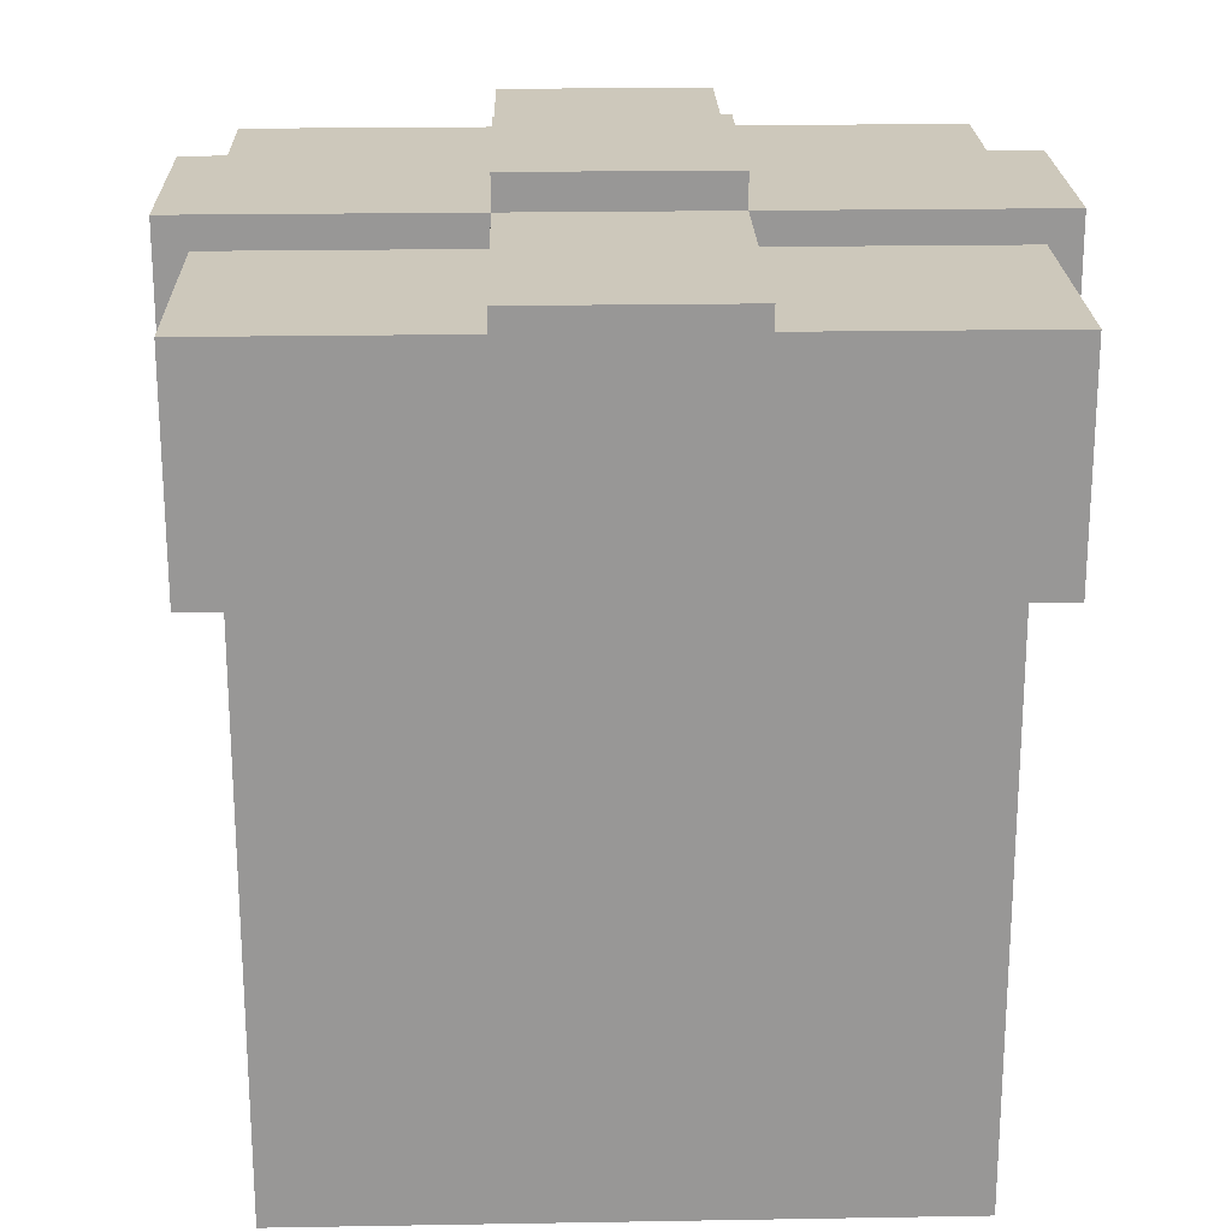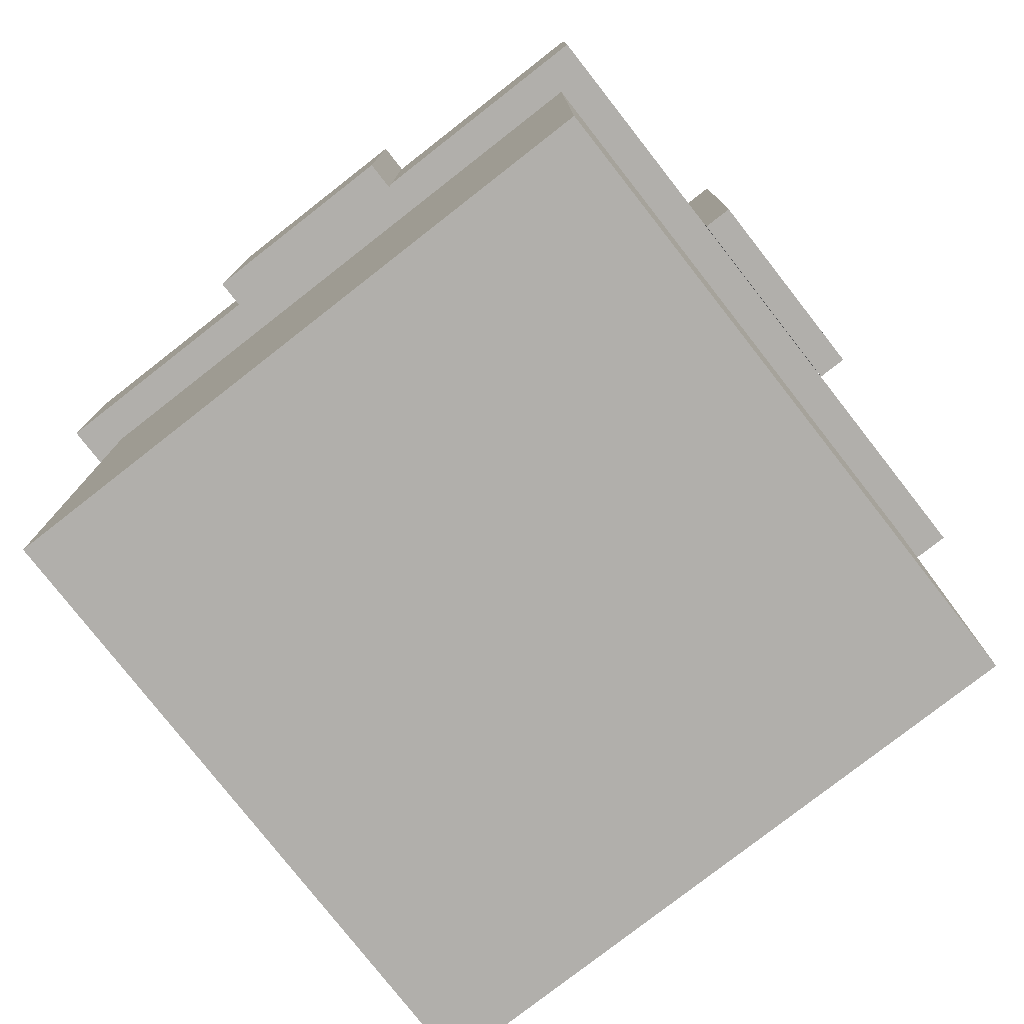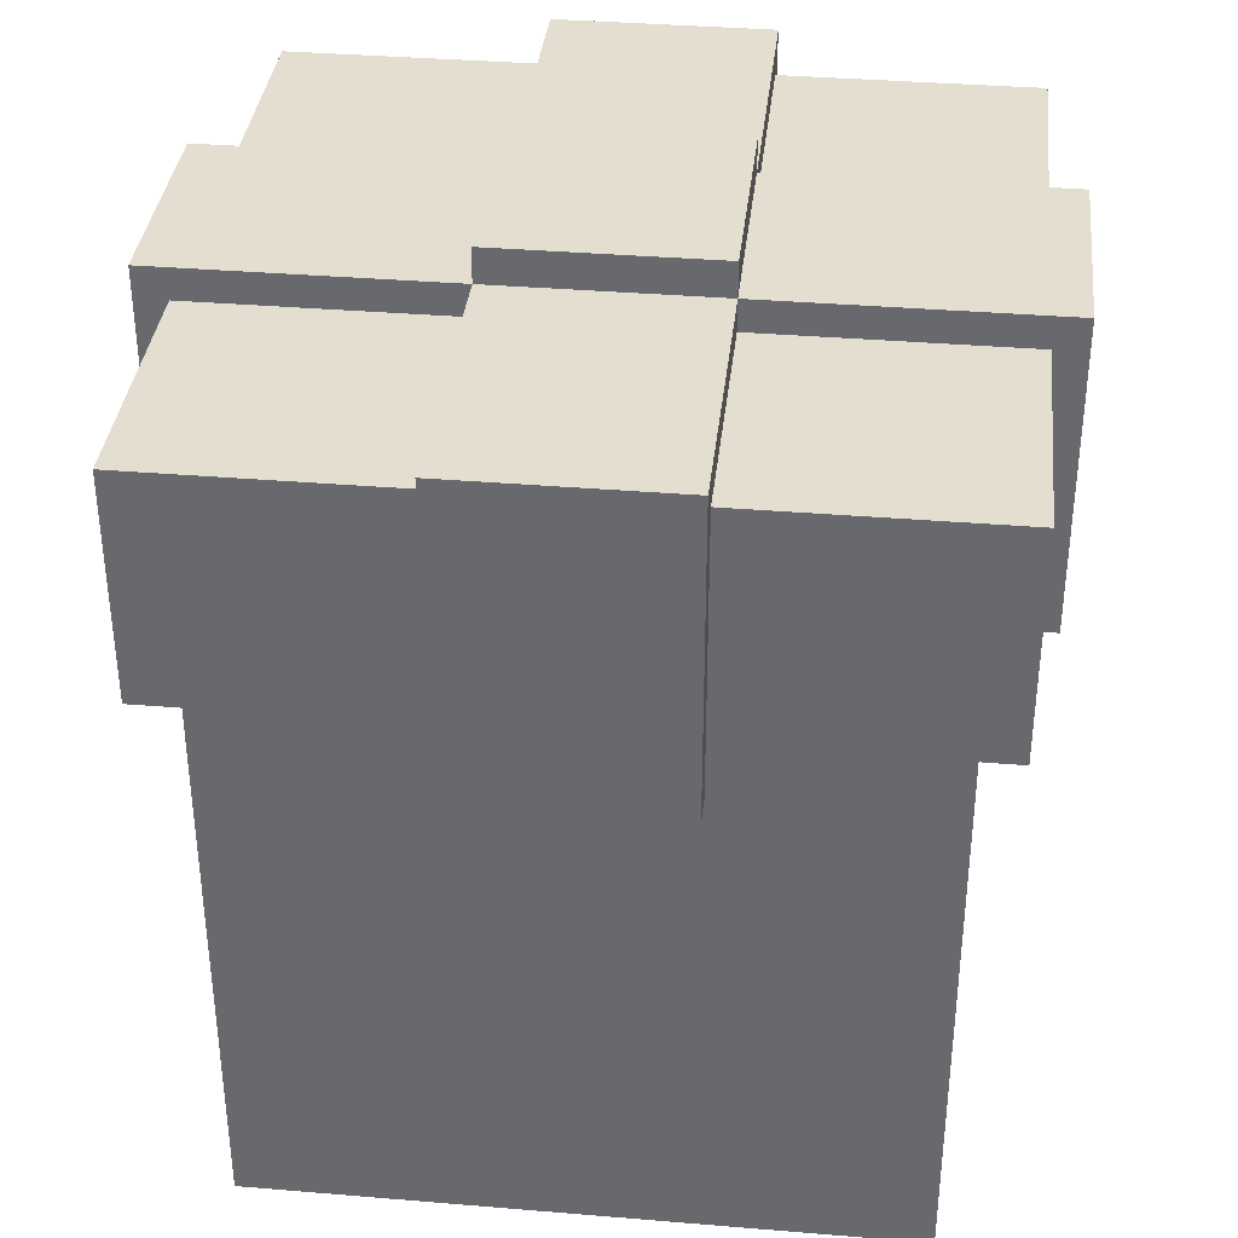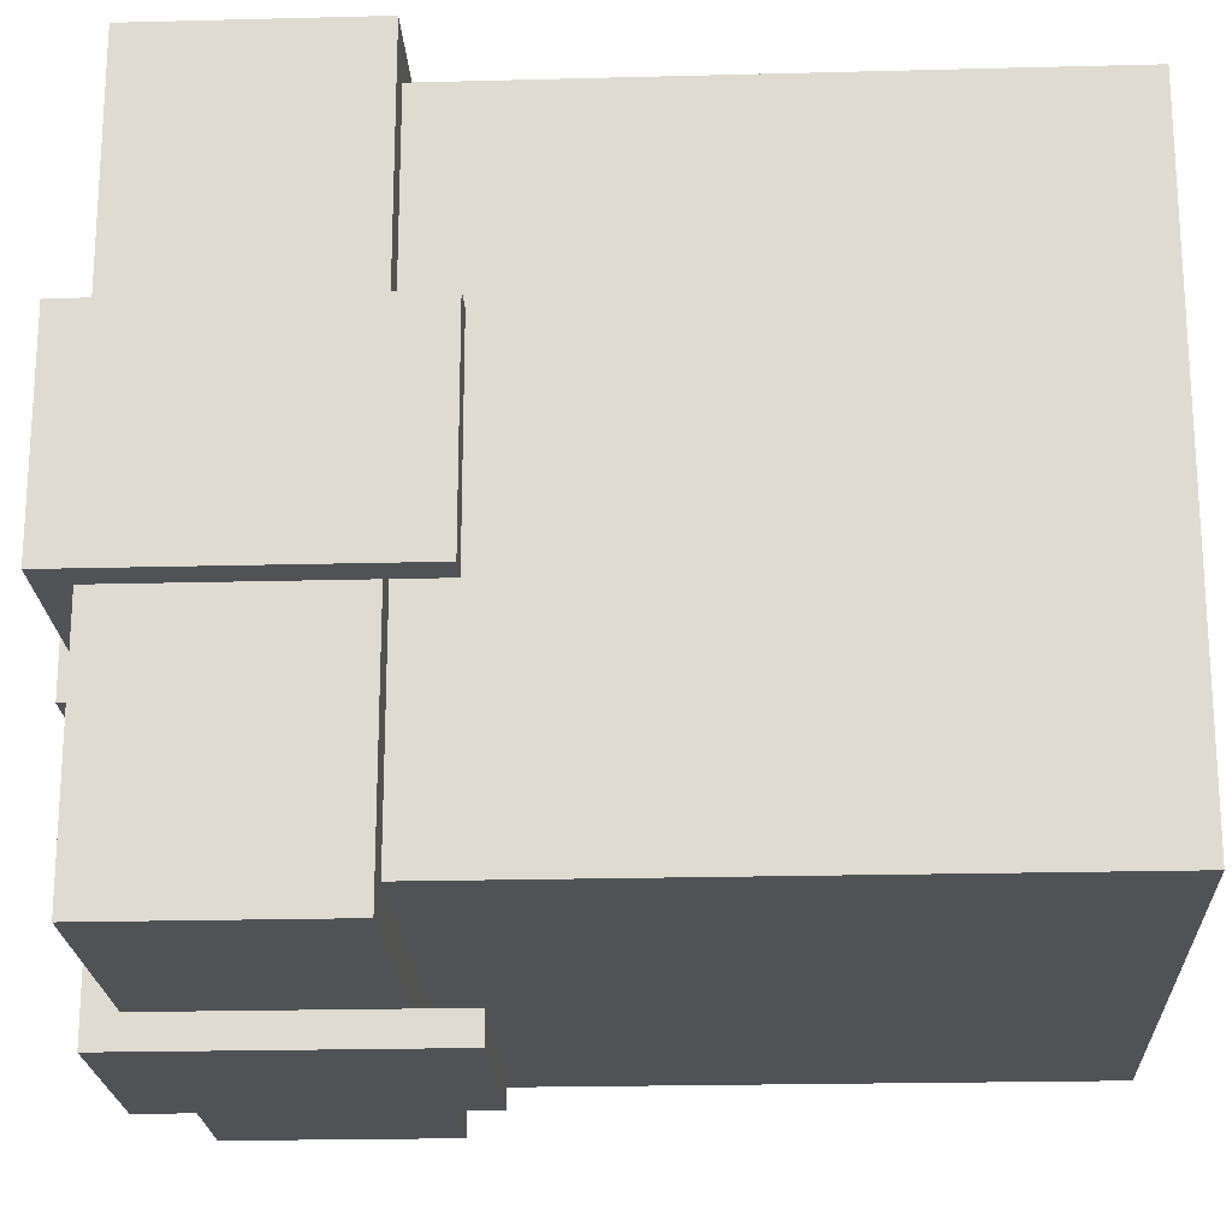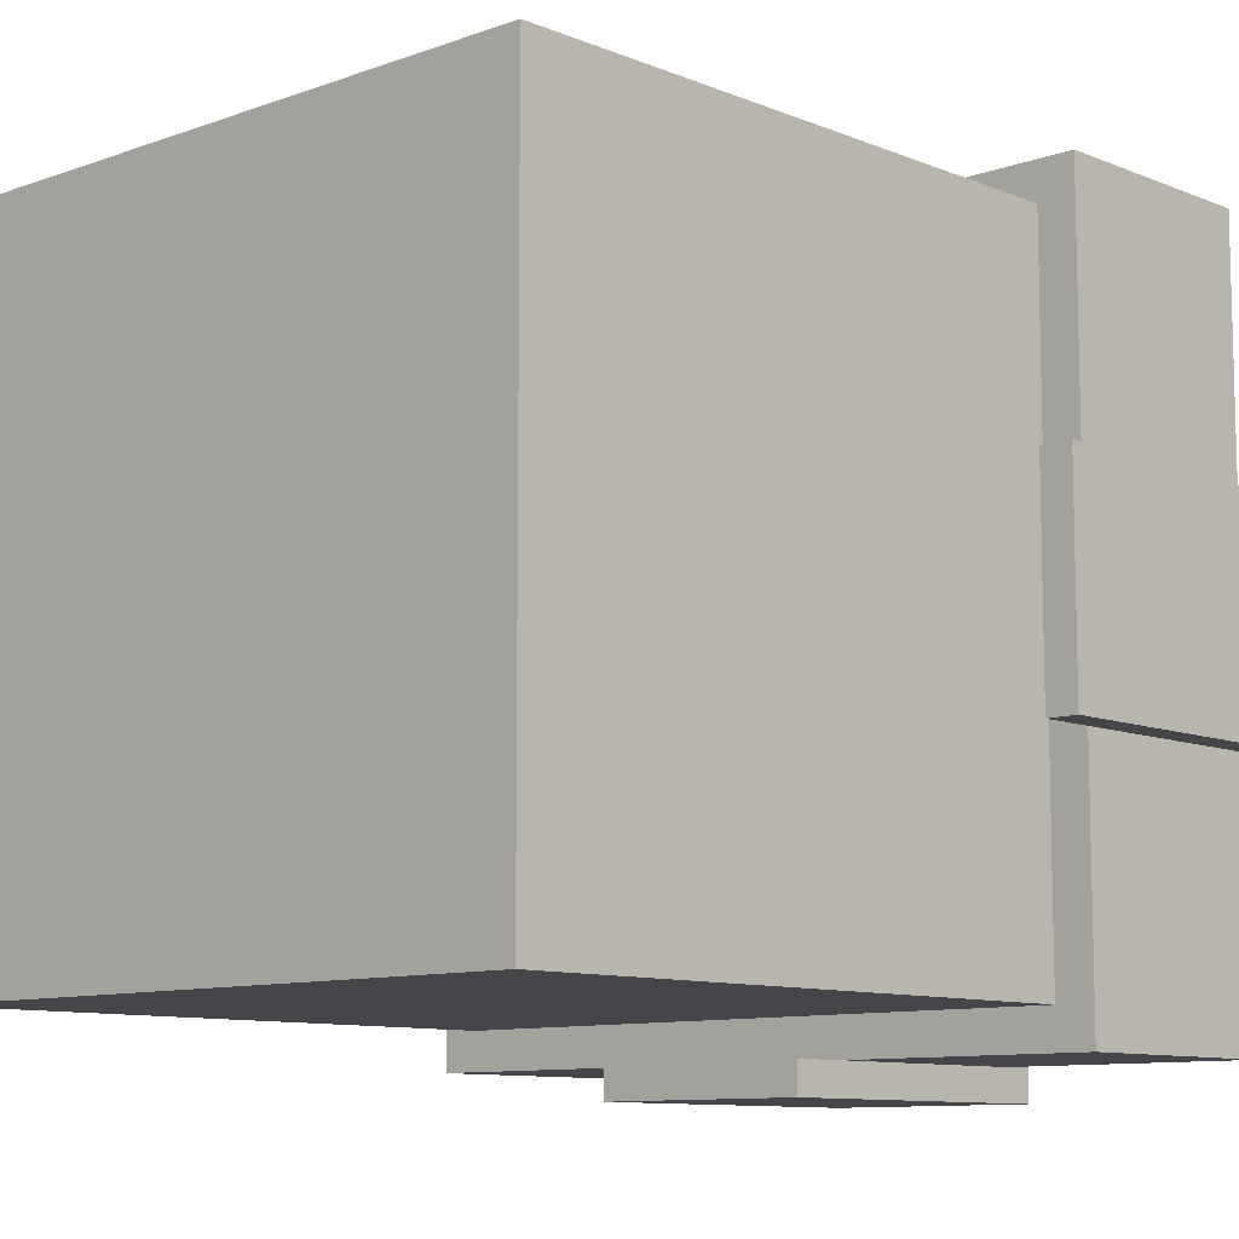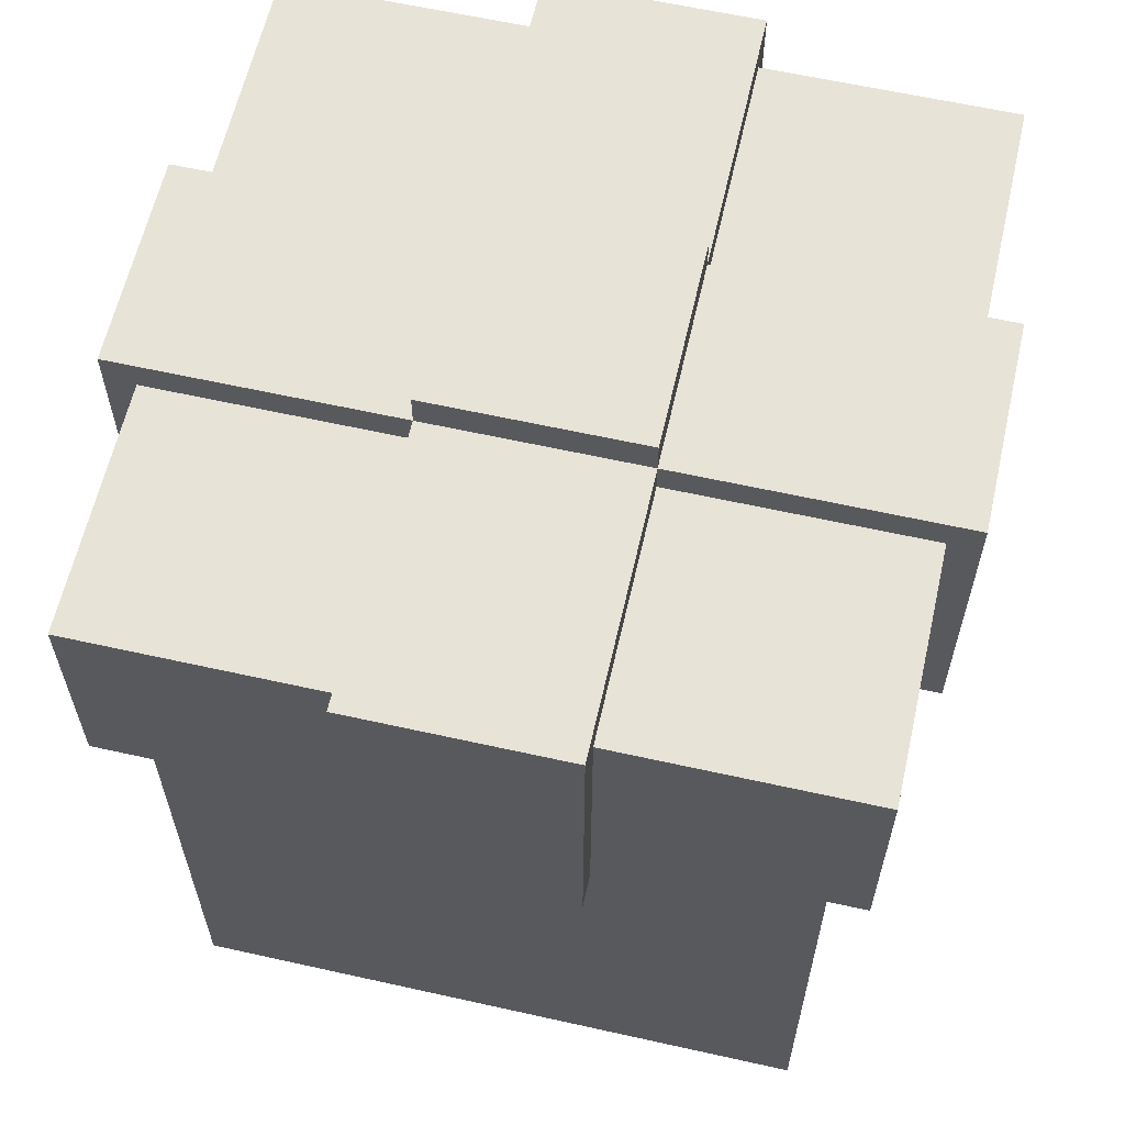
<metadata>
{"format":"obj","ext":"obj","renderer":"f3d","projection":"perspective","resolution":1024,"background":"white","views":[{"elev":21.8,"azim":-1.7,"up":"+Y"},{"elev":-78.3,"azim":-52.0,"up":"+Y"},{"elev":36.4,"azim":6.2,"up":"+Y"},{"elev":-21.1,"azim":-87.3,"up":"+Z"},{"elev":-9.7,"azim":43.3,"up":"+Z"},{"elev":61.6,"azim":-77.2,"up":"+Y"}]}
</metadata>
<code>
g default
v -39.03 -53.32 39.03
v -39.03 -53.32 13.01
v -13.01 -53.32 13.01
v -13.01 -53.32 39.03
v 13.01 -53.32 13.01
v 13.01 -53.32 39.03
v 39.03 -53.32 13.01
v 39.03 -53.32 39.03
v -39.03 -53.32 -13.01
v -13.01 -53.32 -13.01
v 13.01 -53.32 -13.01
v 39.03 -53.32 -13.01
v -39.03 -53.32 -39.03
v -13.01 -53.32 -39.03
v 13.01 -53.32 -39.03
v 39.03 -53.32 -39.03
v -43.55 45.41 43.55
v -13.01 45.41 43.55
v -13.01 45.41 13.01
v -43.55 45.41 13.01
v -13.01 49.18 47.31
v 13.01 49.18 47.31
v 13.01 49.18 13.01
v -13.01 49.18 13.01
v 13.01 45.41 43.55
v 43.55 45.41 43.55
v 43.55 45.41 13.01
v 13.01 45.41 13.01
v -47.31 49.18 13.01
v -13.01 49.18 -13.01
v -47.31 49.18 -13.01
v -13.01 53.32 13.01
v 13.01 53.32 13.01
v 13.01 53.32 -13.01
v -13.01 53.32 -13.01
v 47.31 49.18 13.01
v 47.31 49.18 -13.01
v 13.01 49.18 -13.01
v -43.55 45.41 -13.01
v -13.01 45.41 -13.01
v -13.01 45.41 -43.55
v -43.55 45.41 -43.55
v 13.01 49.18 -47.31
v -13.01 49.18 -47.31
v 13.01 45.41 -13.01
v 43.55 45.41 -13.01
v 43.55 45.41 -43.55
v 13.01 45.41 -43.55
v -13.01 18.26 39.03
v -39.03 18.26 39.03
v 13.01 18.26 39.03
v 39.03 18.26 39.03
v -43.55 18.26 43.55
v -13.01 18.26 43.55
v -13.01 18.26 47.31
v 13.01 18.26 47.31
v 13.01 18.26 43.55
v 43.55 18.26 43.55
v 39.03 18.26 13.01
v 39.03 18.26 -13.01
v 39.03 18.26 -39.03
v 43.55 18.26 13.01
v 47.31 18.26 13.01
v 47.31 18.26 -13.01
v 43.55 18.26 -13.01
v 43.55 18.26 -43.55
v 13.01 18.26 -39.03
v -13.01 18.26 -39.03
v -39.03 18.26 -39.03
v 13.01 18.26 -43.55
v 13.01 18.26 -47.31
v -13.01 18.26 -47.31
v -13.01 18.26 -43.55
v -43.55 18.26 -43.55
v -39.03 18.26 -13.01
v -39.03 18.26 13.01
v -43.55 18.26 -13.01
v -47.31 18.26 -13.01
v -47.31 18.26 13.01
v -43.55 18.26 13.01
v -13.01 11.48 43.55
v 13.01 11.48 43.55
v 13.01 11.48 47.31
v -13.01 11.48 47.31
v 43.55 11.48 13.01
v 43.55 11.48 -13.01
v 47.31 11.48 -13.01
v 47.31 11.48 13.01
v 13.01 11.48 -43.55
v -13.01 11.48 -43.55
v -13.01 11.48 -47.31
v 13.01 11.48 -47.31
v -43.55 11.48 -13.01
v -43.55 11.48 13.01
v -47.31 11.48 13.01
v -47.31 11.48 -13.01
v -13.01 45.41 43.55
v -13.01 45.41 13.01
v -43.55 45.41 13.01
v -13.01 18.26 43.55
v -43.55 18.26 13.01
v 13.01 18.26 43.55
v 43.55 18.26 -13.01
v 43.55 18.26 13.01
v -13.01 18.26 -43.55
v 13.01 18.26 -43.55
v -43.55 18.26 -13.01
v -43.55 45.41 -13.01
v -13.01 45.41 -13.01
v -13.01 45.41 -43.55
v 13.01 45.41 -43.55
v 13.01 45.41 -13.01
v 43.55 45.41 -13.01
v 43.55 45.41 13.01
v 13.01 45.41 13.01
v 13.01 45.41 43.55
g Athena_big_package:Athena_big_package
f 1 2 3 4
f 4 3 5 6
f 6 5 7 8
f 2 9 10 3
f 3 10 11 5
f 5 11 12 7
f 9 13 14 10
f 10 14 15 11
f 11 15 16 12
f 17 97 98 99
f 21 22 23 24
f 116 26 114 115
f 29 24 30 31
f 32 33 34 35
f 23 36 37 38
f 108 109 110 42
f 30 38 43 44
f 112 113 47 111
f 1 4 49 50
f 4 6 51 49
f 6 8 52 51
f 55 56 22 21
f 56 55 84 83
f 102 58 26 116
f 8 7 59 52
f 7 12 60 59
f 12 16 61 60
f 58 104 114 26
f 63 64 37 36
f 64 63 88 87
f 103 66 47 113
f 16 15 67 61
f 15 14 68 67
f 14 13 69 68
f 66 106 111 47
f 71 72 44 43
f 72 71 92 91
f 105 74 42 110
f 13 9 75 69
f 9 2 76 75
f 2 1 50 76
f 74 107 108 42
f 78 79 29 31
f 79 78 96 95
f 101 53 17 99
f 50 49 100 53
f 49 51 102 100
f 51 52 58 102
f 52 59 104 58
f 59 60 103 104
f 60 61 66 103
f 61 67 106 66
f 67 68 105 106
f 68 69 74 105
f 69 75 107 74
f 75 76 101 107
f 76 50 53 101
f 19 18 21 24
f 18 54 55 21
f 55 54 81 84
f 81 82 83 84
f 57 25 22 56
f 25 28 23 22
f 57 56 83 82
f 28 27 36 23
f 27 62 63 36
f 63 62 85 88
f 85 86 87 88
f 65 46 37 64
f 46 45 38 37
f 65 64 87 86
f 45 48 43 38
f 48 70 71 43
f 71 70 89 92
f 89 90 91 92
f 73 41 44 72
f 41 40 30 44
f 73 72 91 90
f 40 39 31 30
f 39 77 78 31
f 78 77 93 96
f 93 94 95 96
f 80 20 29 79
f 20 19 24 29
f 80 79 95 94
f 54 57 82 81
f 62 65 86 85
f 70 73 90 89
f 77 80 94 93
f 24 23 33 32
f 23 38 34 33
f 38 30 35 34
f 30 24 32 35
f 100 97 17 53

</code>
